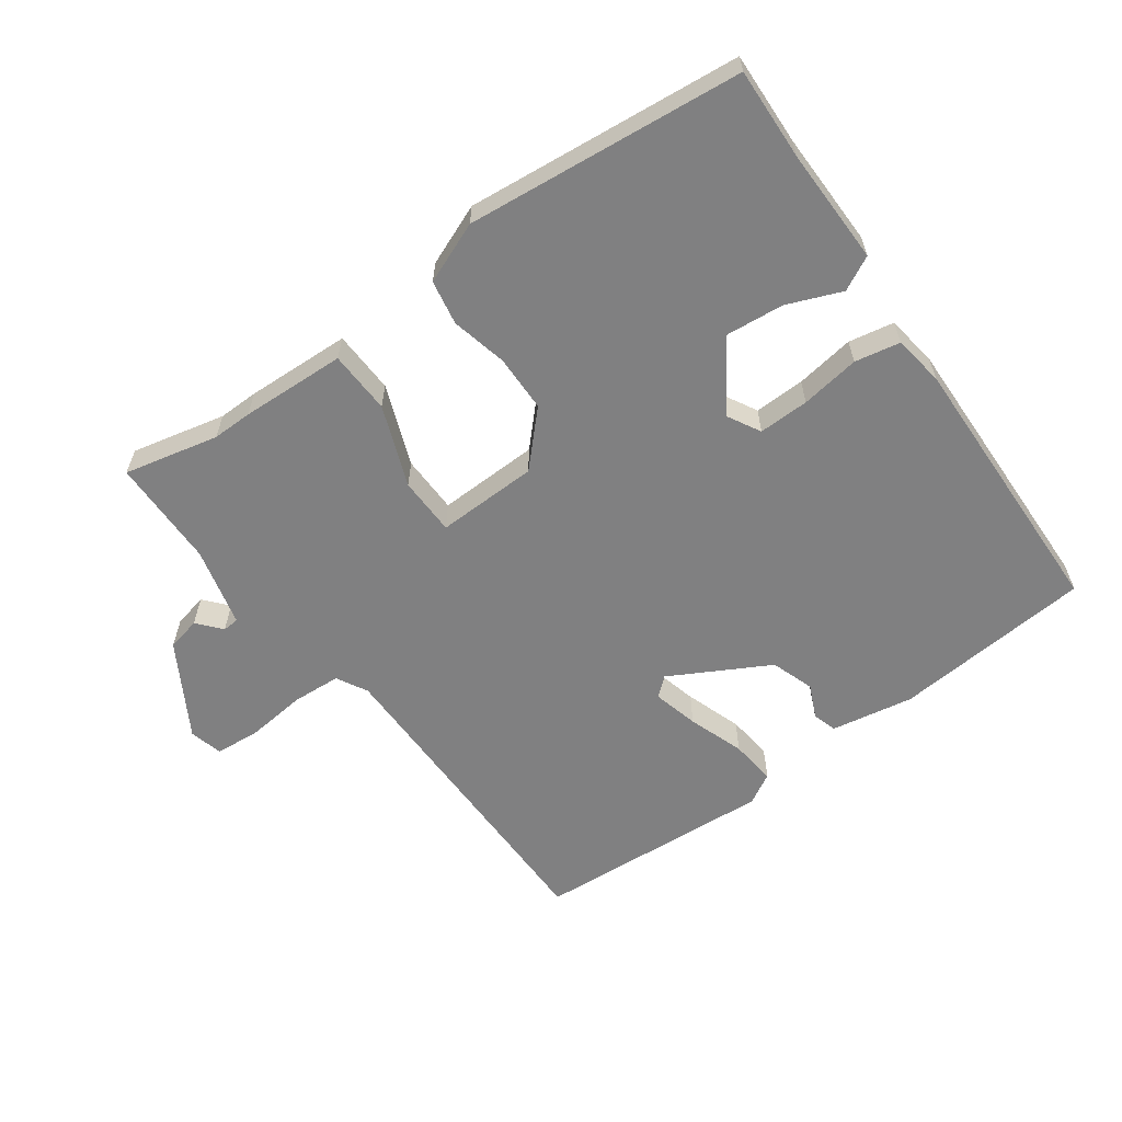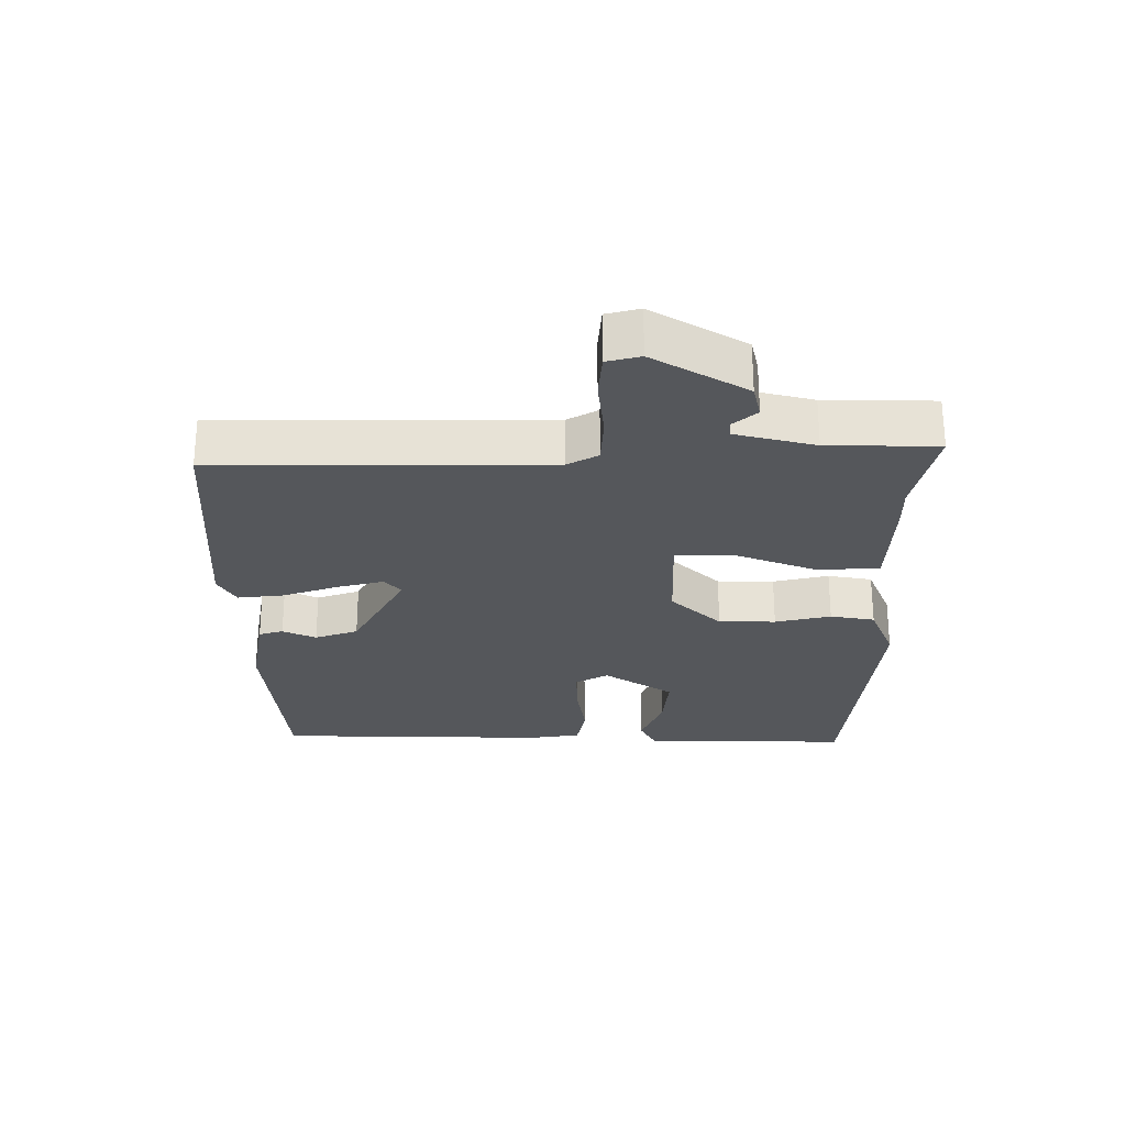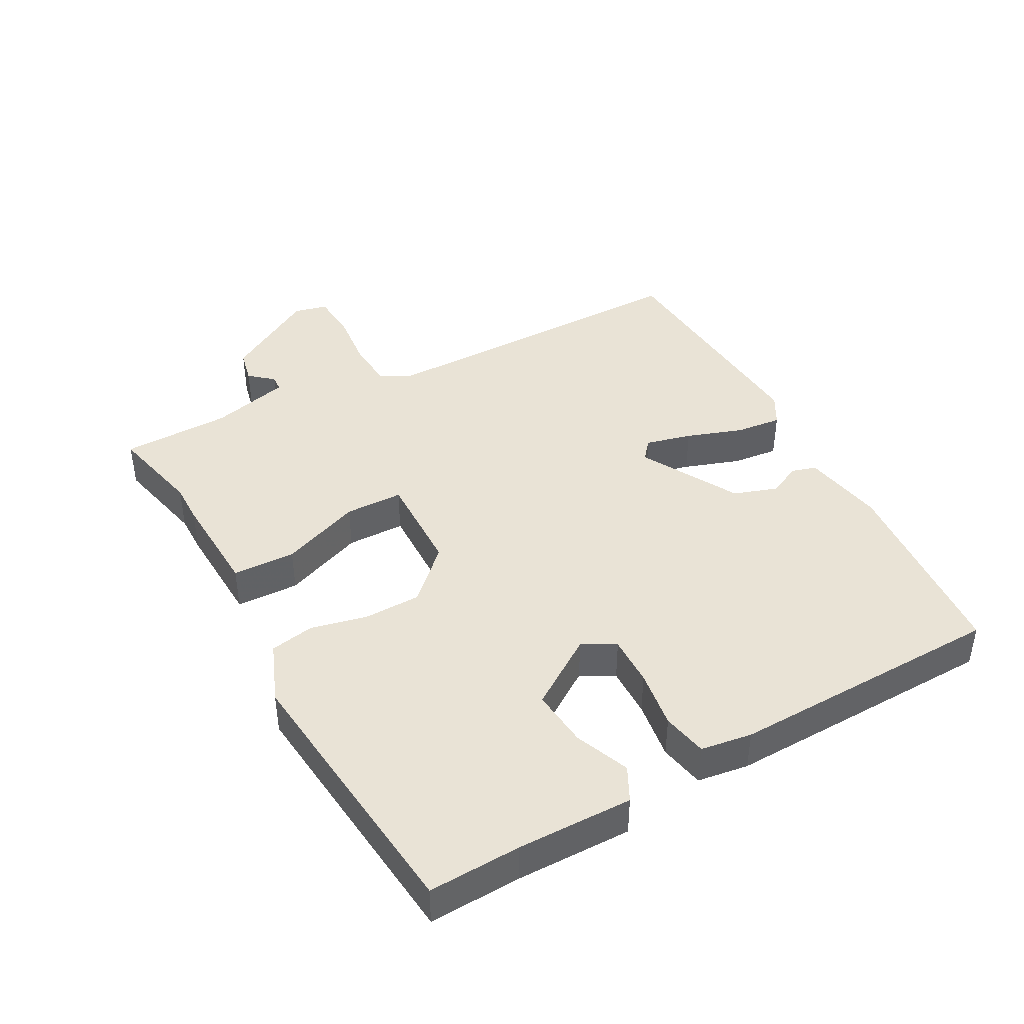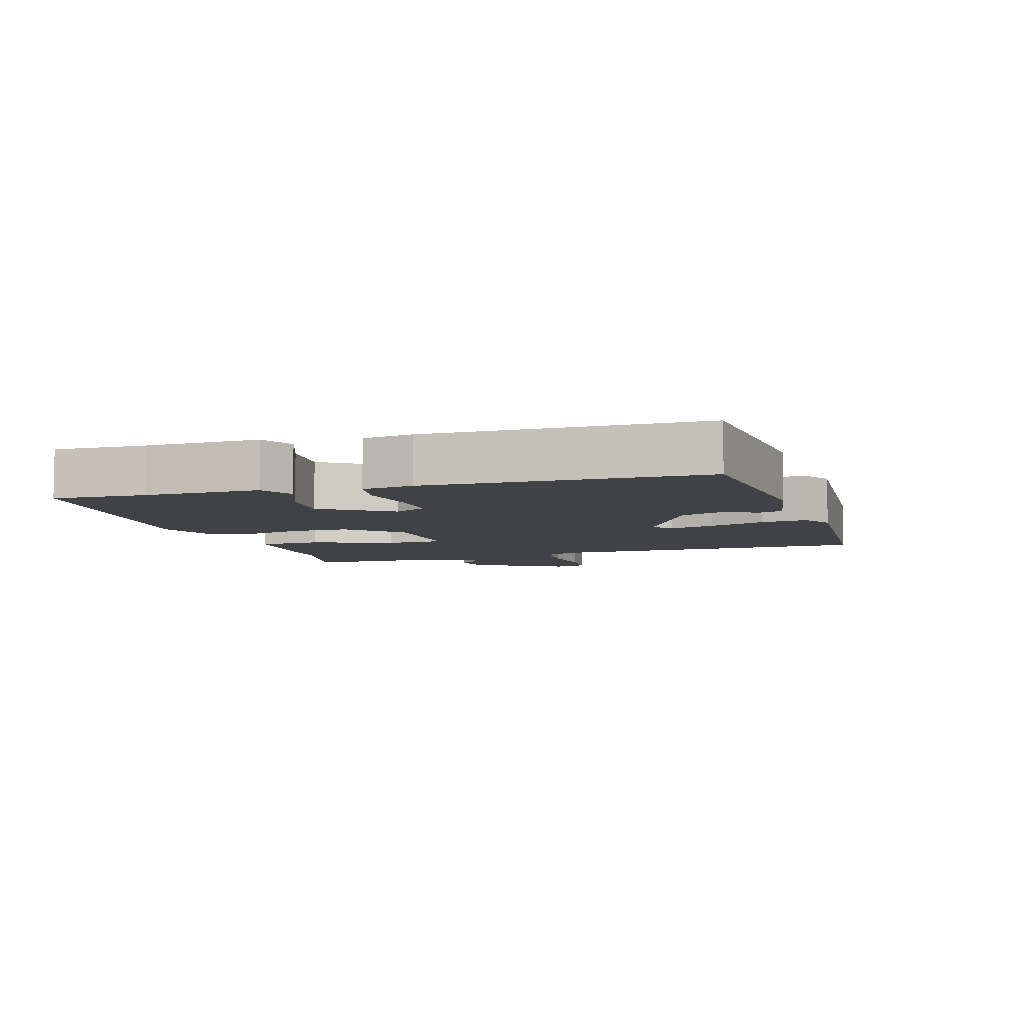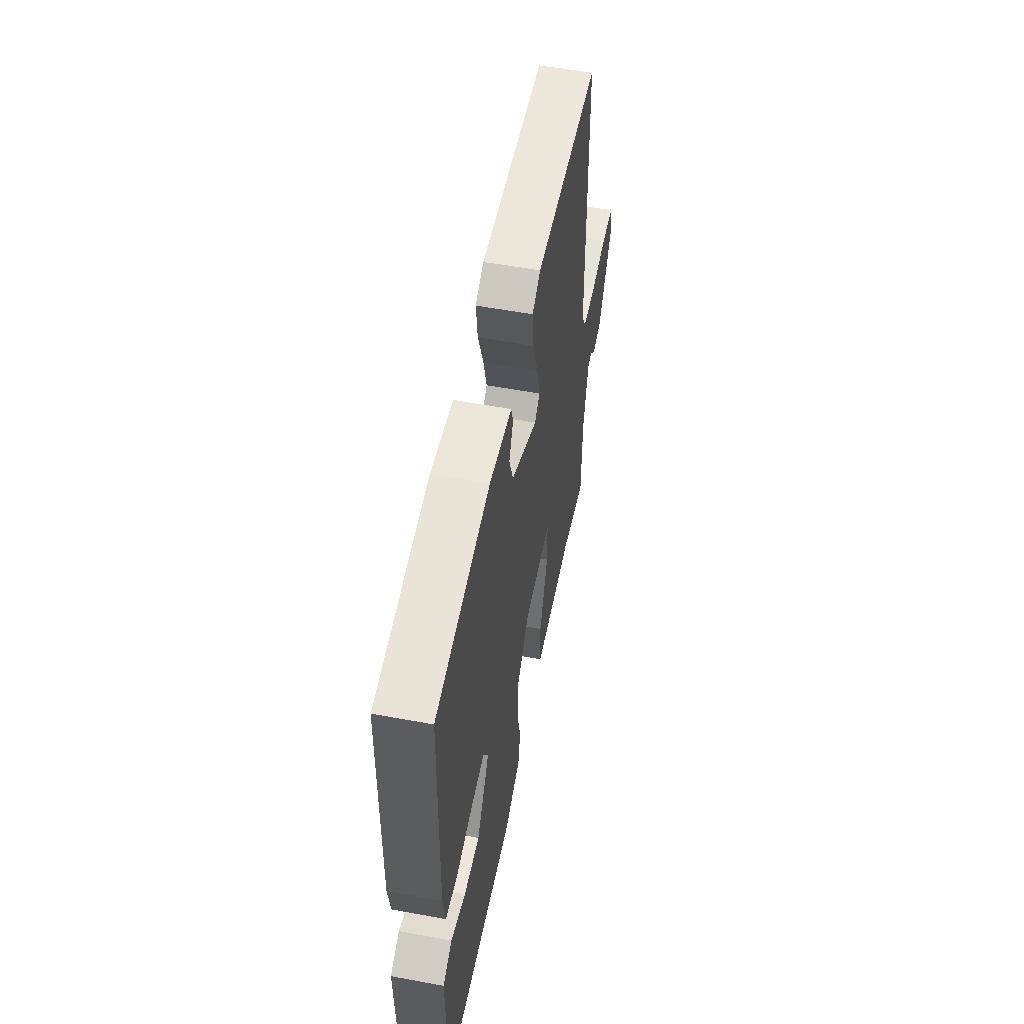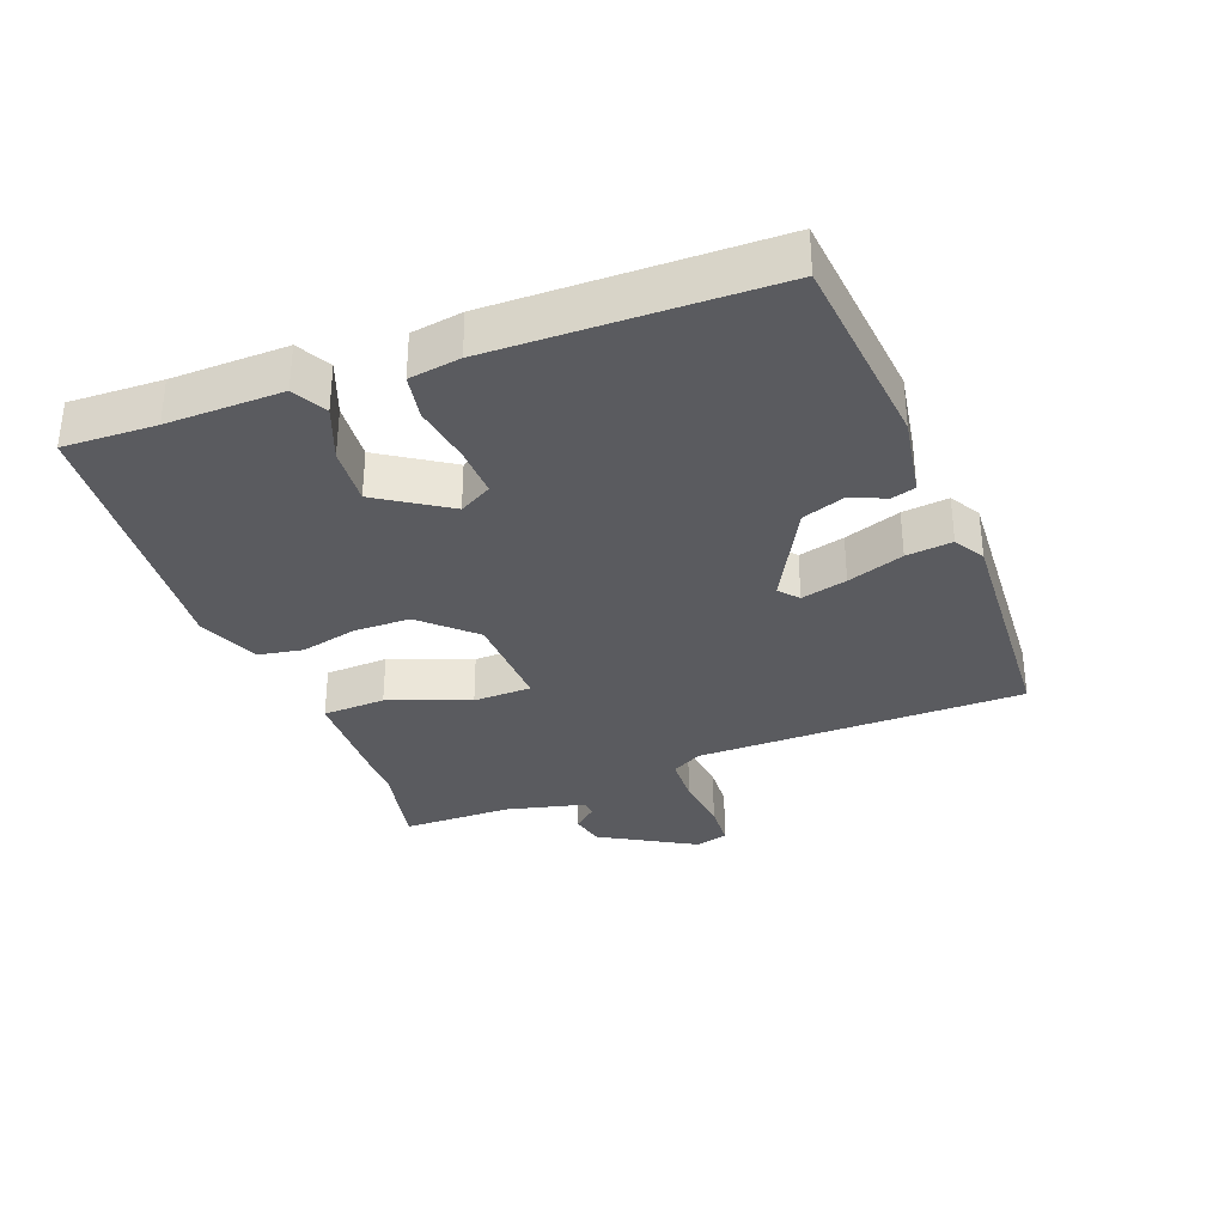
<metadata>
{"format":"obj","ext":"obj","renderer":"f3d","projection":"perspective","resolution":1024,"background":"white","views":[{"elev":-60.2,"azim":-144.4,"up":"+Y"},{"elev":-26.5,"azim":89.9,"up":"+Y"},{"elev":42.3,"azim":-119.0,"up":"+Y"},{"elev":-6.6,"azim":-72.9,"up":"+Y"},{"elev":55.1,"azim":-78.9,"up":"+Z"},{"elev":-32.9,"azim":-69.0,"up":"+Y"}]}
</metadata>
<code>
v -0.52 0.07 -0.484
v -0.515 0.07 -0.343
v -0.518 0.07 -0.167
v -0.466 0.07 -0.14
v -0.383 0.07 -0.173
v -0.294 0.07 -0.181
v -0.224 0.07 -0.075
v -0.252 0.07 -0.025
v -0.329 0.07 -0.027
v -0.419 0.07 -0.041
v -0.488 0.07 -0.028
v -0.5 0.07 0.05
v -0.492 0.07 0.471
v -0.188 0.07 0.499
v -0.062 0.07 0.477
v -0.051 0.07 0.44
v -0.074 0.07 0.389
v -0.051 0.07 0.323
v 0.099 0.07 0.242
v 0.128 0.07 0.267
v 0.11 0.07 0.337
v 0.08 0.07 0.423
v 0.072 0.07 0.493
v 0.119 0.07 0.52
v 0.485 0.07 0.497
v 0.488 0.07 -0.004
v 0.514 0.07 -0.051
v 0.589 0.07 -0.055
v 0.679 0.07 -0.045
v 0.749 0.07 -0.05
v 0.762 0.07 -0.101
v 0.679 0.07 -0.243
v 0.627 0.07 -0.255
v 0.596 0.07 -0.219
v 0.571 0.07 -0.221
v 0.541 0.07 -0.342
v 0.539 0.07 -0.509
v 0.395 0.07 -0.477
v 0.334 0.07 -0.478
v 0.174 0.07 -0.472
v 0.17 0.07 -0.376
v 0.217 0.07 -0.253
v 0.215 0.07 -0.164
v 0.06 0.07 -0.169
v -0.013 0.07 -0.246
v -0.014 0.07 -0.333
v 0.006 0.07 -0.418
v -0.006 0.07 -0.486
v -0.099 0.07 -0.524
v -0.52 0 -0.484
v -0.515 0 -0.343
v -0.518 0 -0.167
v -0.466 0 -0.14
v -0.383 0 -0.173
v -0.294 0 -0.181
v -0.224 0 -0.075
v -0.252 0 -0.025
v -0.329 0 -0.027
v -0.419 0 -0.041
v -0.488 0 -0.028
v -0.5 0 0.05
v -0.492 0 0.471
v -0.188 0 0.499
v -0.062 0 0.477
v -0.051 0 0.44
v -0.074 0 0.389
v -0.051 0 0.323
v 0.099 0 0.242
v 0.128 0 0.267
v 0.11 0 0.337
v 0.08 0 0.423
v 0.072 0 0.493
v 0.119 0 0.52
v 0.485 0 0.497
v 0.488 0 -0.004
v 0.514 0 -0.051
v 0.589 0 -0.055
v 0.679 0 -0.045
v 0.749 0 -0.05
v 0.762 0 -0.101
v 0.679 0 -0.243
v 0.627 0 -0.255
v 0.596 0 -0.219
v 0.571 0 -0.221
v 0.541 0 -0.342
v 0.539 0 -0.509
v 0.395 0 -0.477
v 0.334 0 -0.478
v 0.174 0 -0.472
v 0.17 0 -0.376
v 0.217 0 -0.253
v 0.215 0 -0.164
v 0.06 0 -0.169
v -0.013 0 -0.246
v -0.014 0 -0.333
v 0.006 0 -0.418
v -0.006 0 -0.486
v -0.099 0 -0.524
f 46 47 48 49
f 45 46 49 1
f 44 45 1 2
f 39 40 41 42
f 38 39 42 43
f 36 37 38 43
f 35 36 43
f 34 35 43
f 31 32 33 34
f 31 34 43
f 28 29 30 31
f 27 28 31 43
f 26 27 43 44
f 21 22 23 24
f 20 21 24 25
f 19 20 25 26
f 14 15 16 17
f 14 17 18
f 13 14 18
f 9 10 11 12
f 8 9 12 13
f 7 8 13 18
f 2 3 4 5
f 2 5 6
f 44 2 6
f 26 44 6 7
f 7 18 19 26
f 98 97 96 95
f 50 98 95 94
f 51 50 94 93
f 91 90 89 88
f 92 91 88 87
f 92 87 86 85
f 92 85 84
f 92 84 83
f 83 82 81 80
f 92 83 80
f 80 79 78 77
f 92 80 77 76
f 93 92 76 75
f 73 72 71 70
f 74 73 70 69
f 75 74 69 68
f 66 65 64 63
f 67 66 63
f 67 63 62
f 61 60 59 58
f 62 61 58 57
f 67 62 57 56
f 54 53 52 51
f 55 54 51
f 55 51 93
f 56 55 93 75
f 75 68 67 56
f 1 50 51 2
f 2 51 52 3
f 3 52 53 4
f 4 53 54 5
f 5 54 55 6
f 6 55 56 7
f 7 56 57 8
f 8 57 58 9
f 9 58 59 10
f 10 59 60 11
f 11 60 61 12
f 12 61 62 13
f 13 62 63 14
f 14 63 64 15
f 15 64 65 16
f 16 65 66 17
f 17 66 67 18
f 18 67 68 19
f 19 68 69 20
f 20 69 70 21
f 21 70 71 22
f 22 71 72 23
f 23 72 73 24
f 24 73 74 25
f 25 74 75 26
f 26 75 76 27
f 27 76 77 28
f 28 77 78 29
f 29 78 79 30
f 30 79 80 31
f 31 80 81 32
f 32 81 82 33
f 33 82 83 34
f 34 83 84 35
f 35 84 85 36
f 36 85 86 37
f 37 86 87 38
f 38 87 88 39
f 39 88 89 40
f 40 89 90 41
f 41 90 91 42
f 42 91 92 43
f 43 92 93 44
f 44 93 94 45
f 45 94 95 46
f 46 95 96 47
f 47 96 97 48
f 48 97 98 49
f 49 98 50 1

</code>
